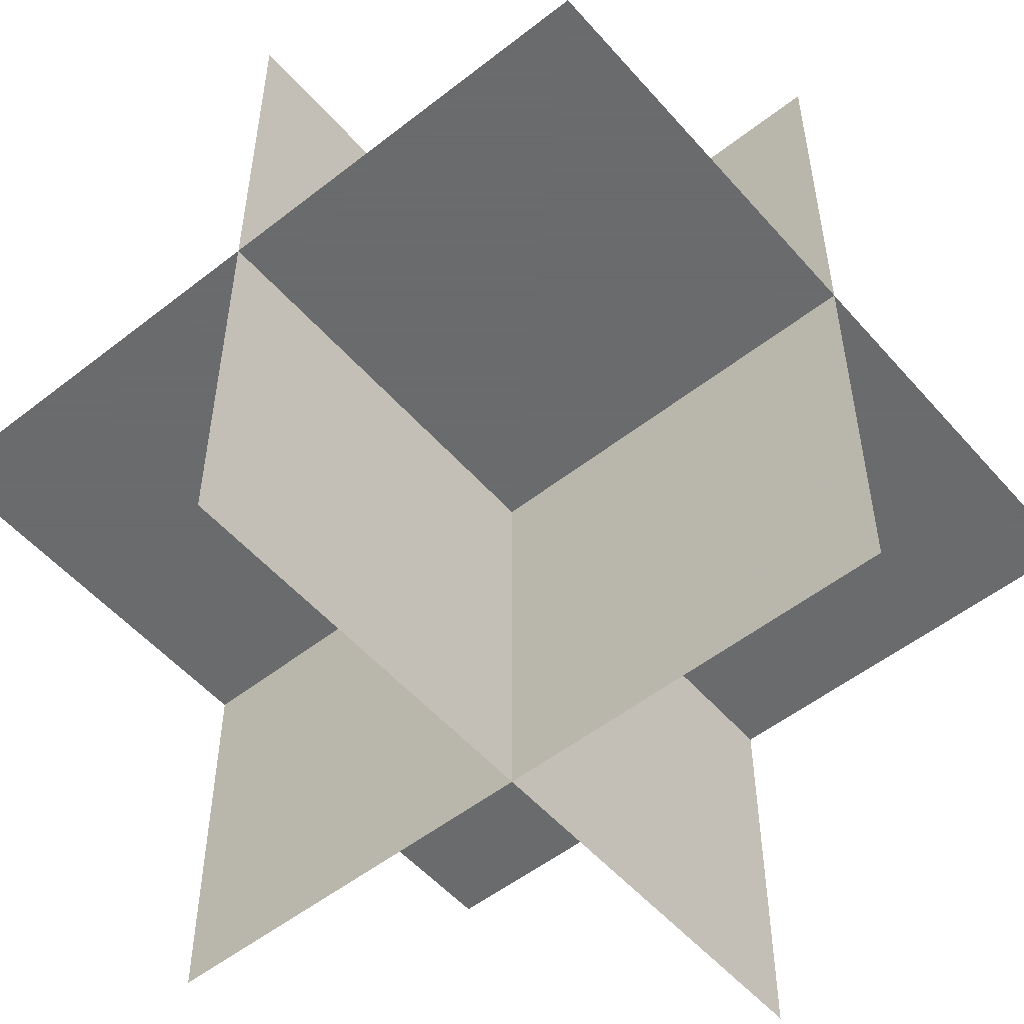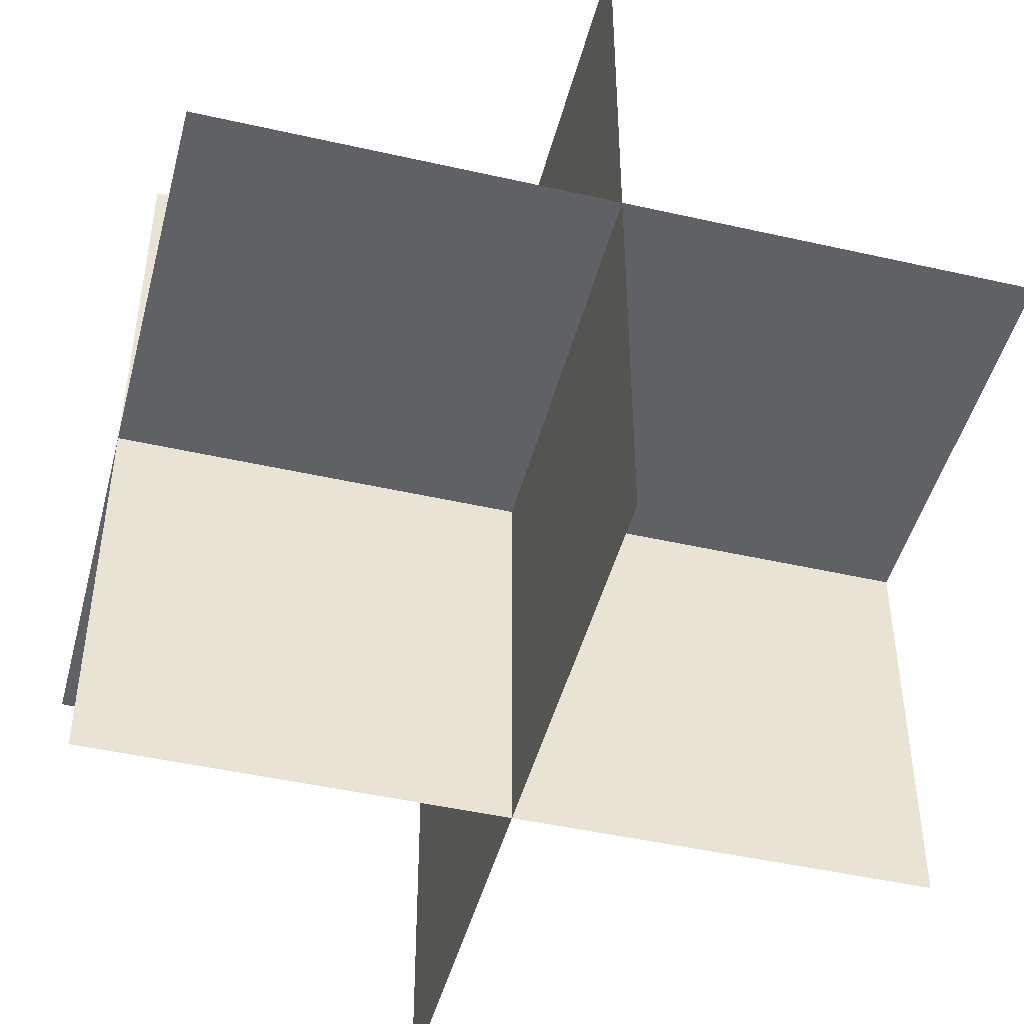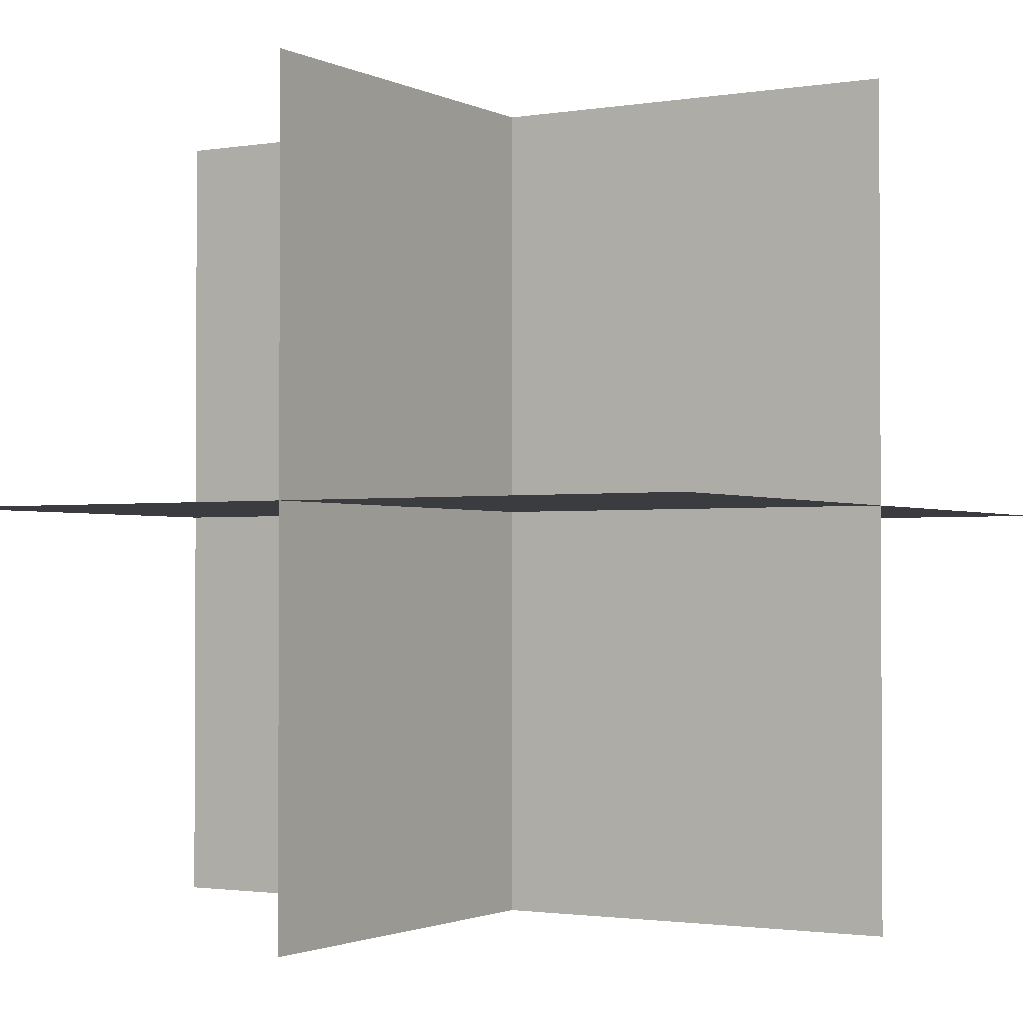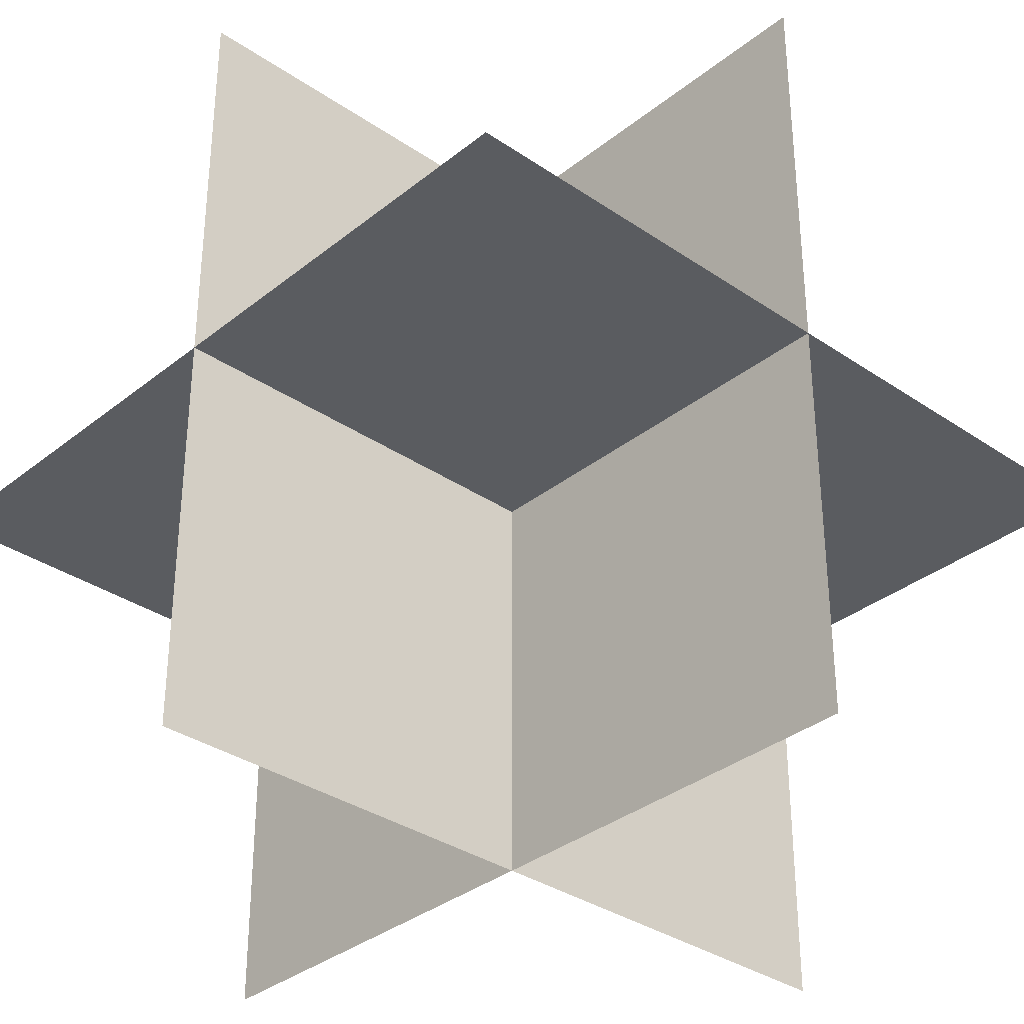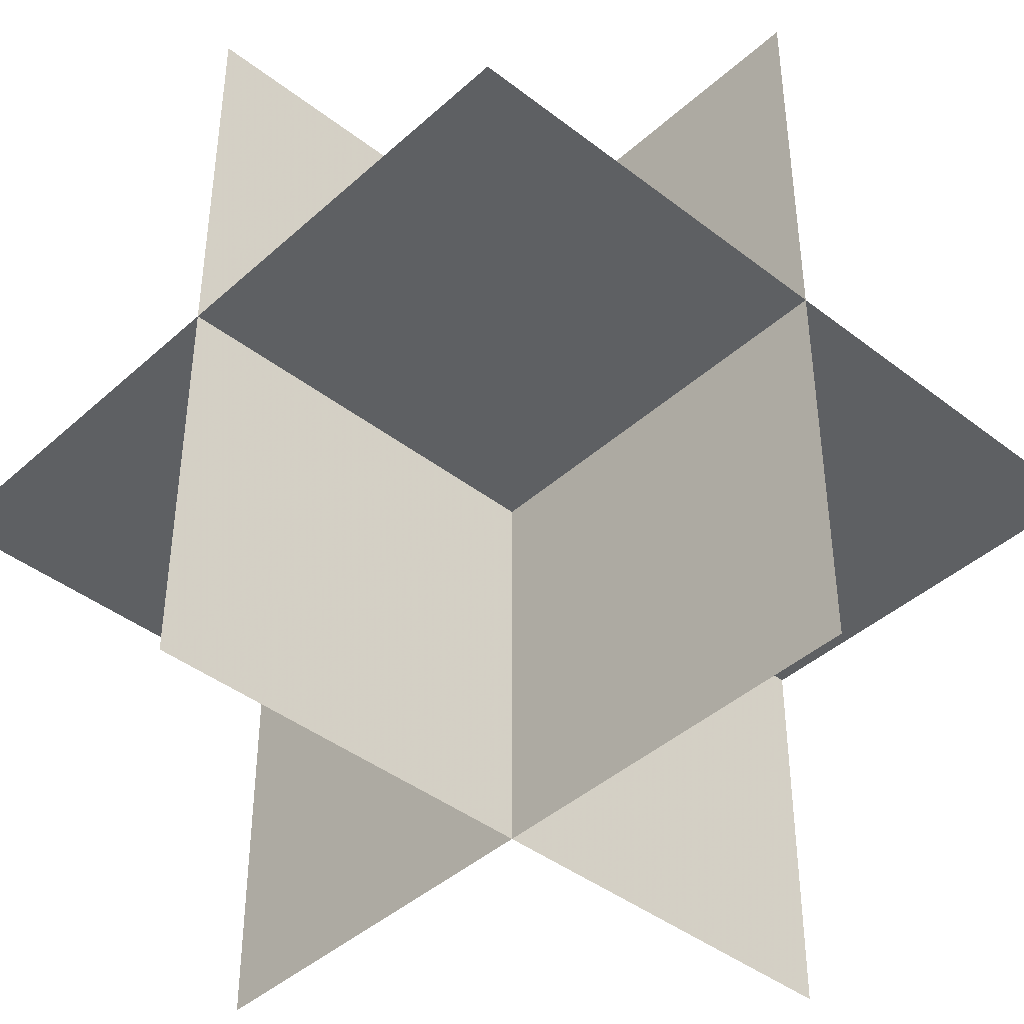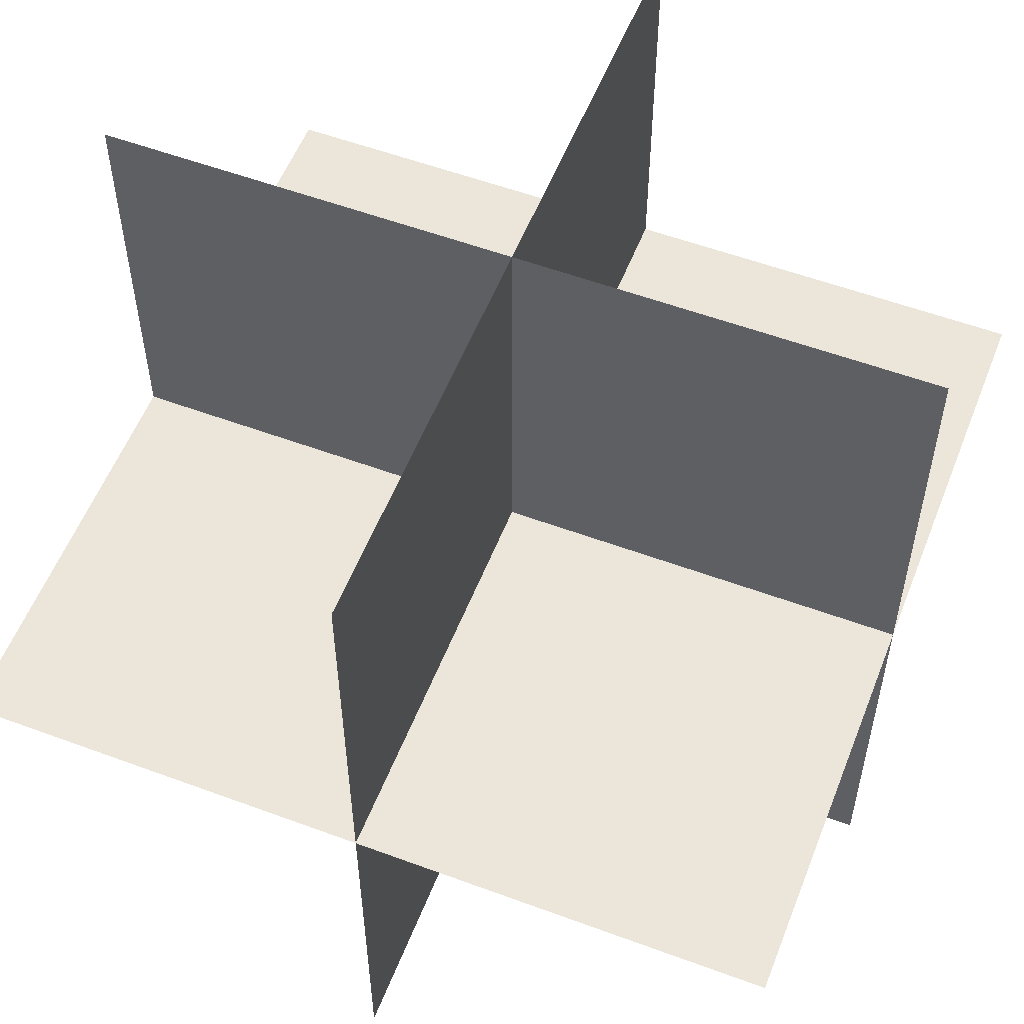
<metadata>
{"format":"obj","ext":"obj","renderer":"f3d","projection":"perspective","resolution":1024,"background":"white","views":[{"elev":-53.2,"azim":-140.0,"up":"+Z"},{"elev":-46.5,"azim":75.5,"up":"+Z"},{"elev":-1.7,"azim":-149.2,"up":"+Y"},{"elev":-34.0,"azim":47.2,"up":"+Z"},{"elev":-42.1,"azim":137.1,"up":"+Z"},{"elev":55.7,"azim":111.3,"up":"+Y"}]}
</metadata>
<code>
o cube
v 100 100 0
v 100 -100 0
v -100 100 0
v -100 -100 0
v 100 0 100
v 100 0 -100
v -100 0 100
v -100 0 -100
v 0 100 100
v 0 100 -100
v 0 -100 100
v 0 -100 -100
g cube
f 1 2 3
f 2 3 4
f 5 6 7
f 6 7 8
f 9 10 11
f 10 11 12

</code>
